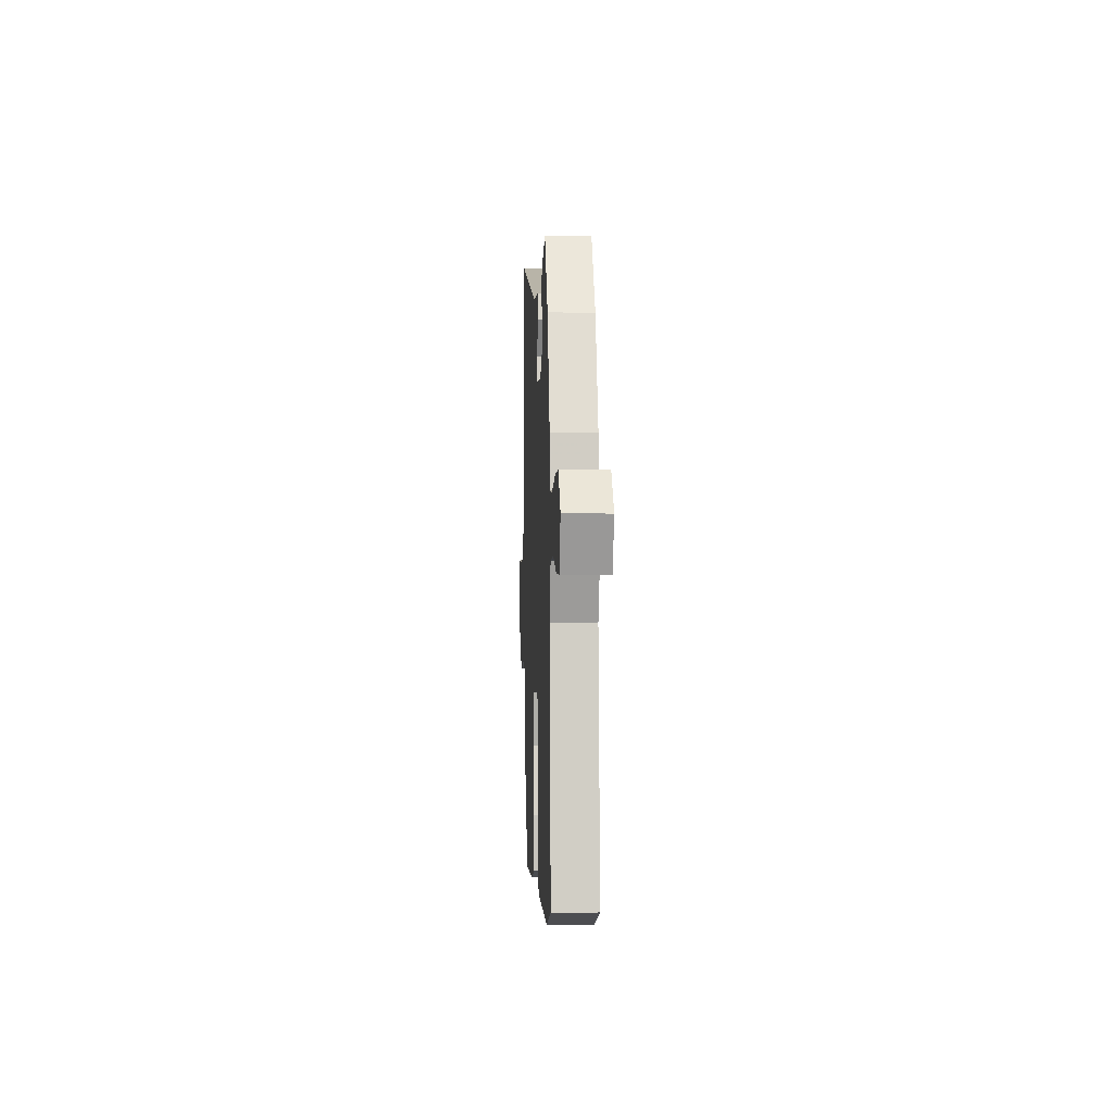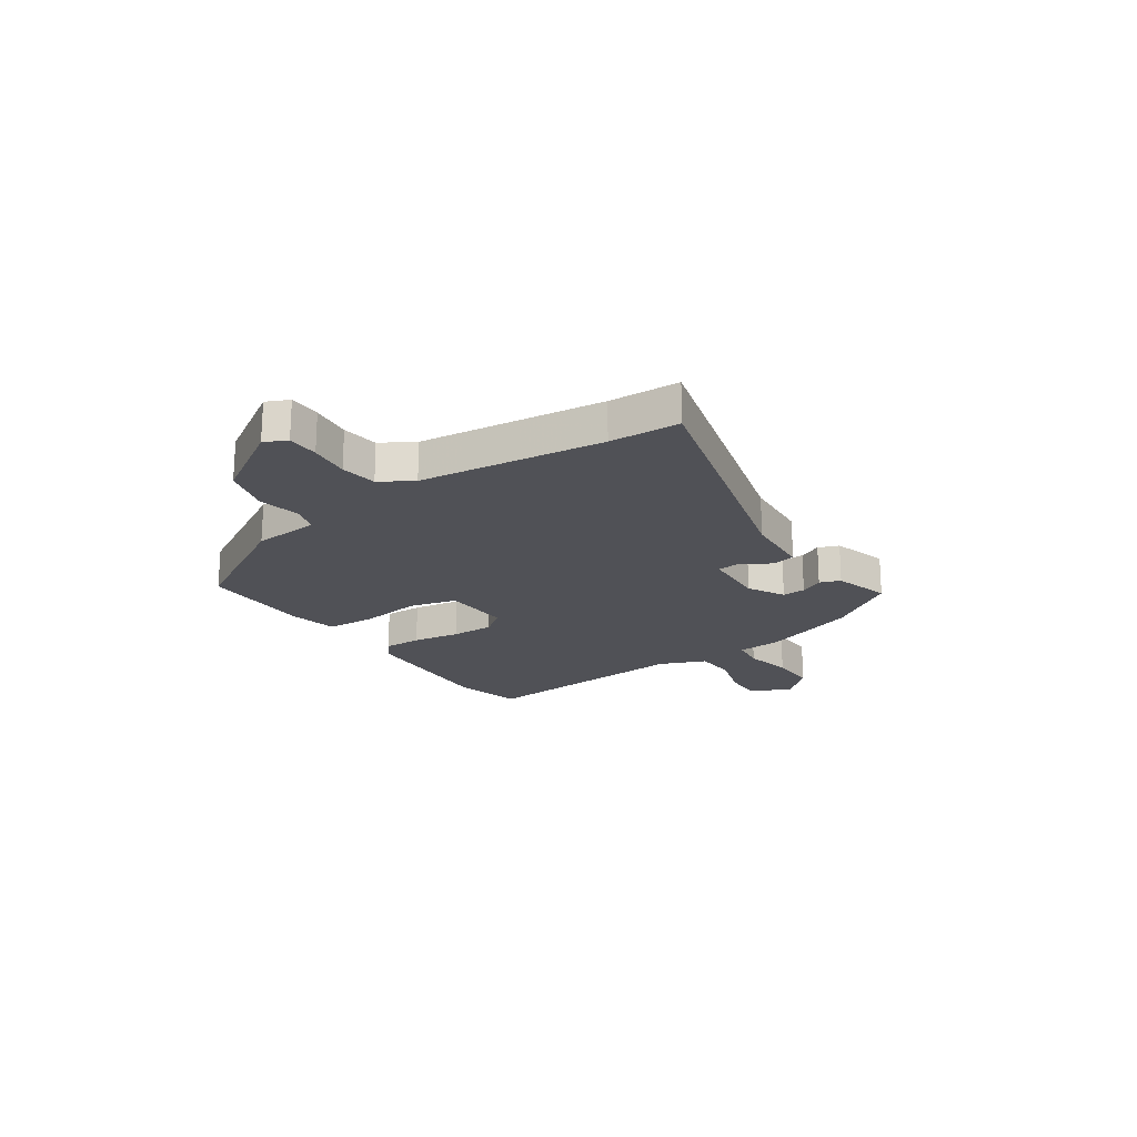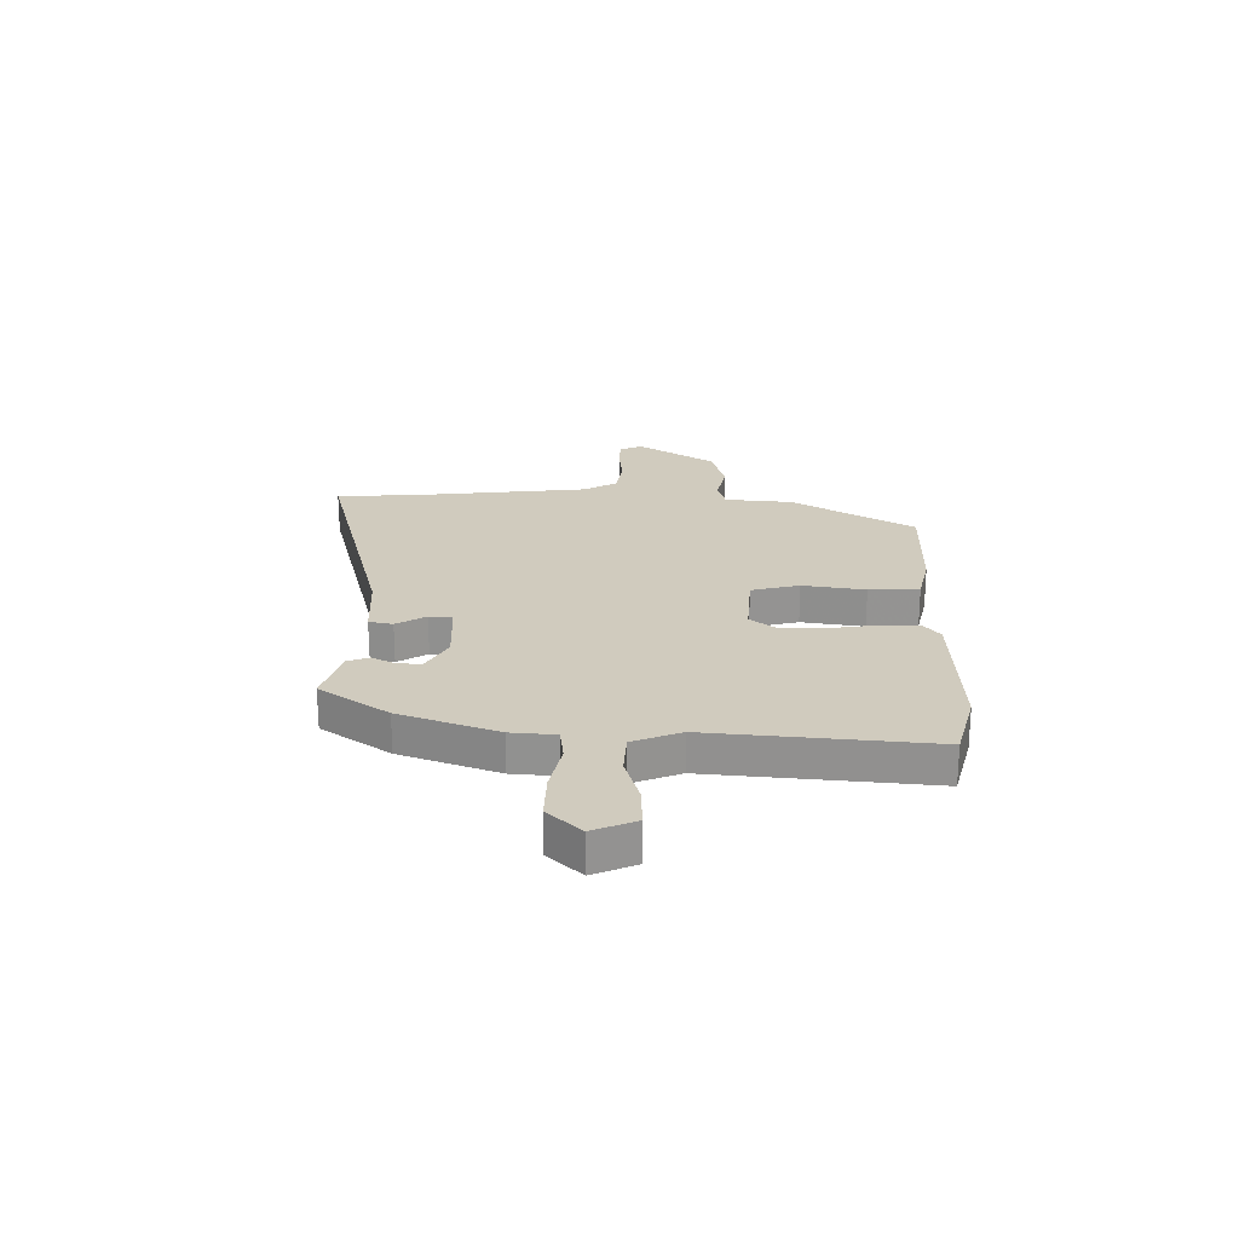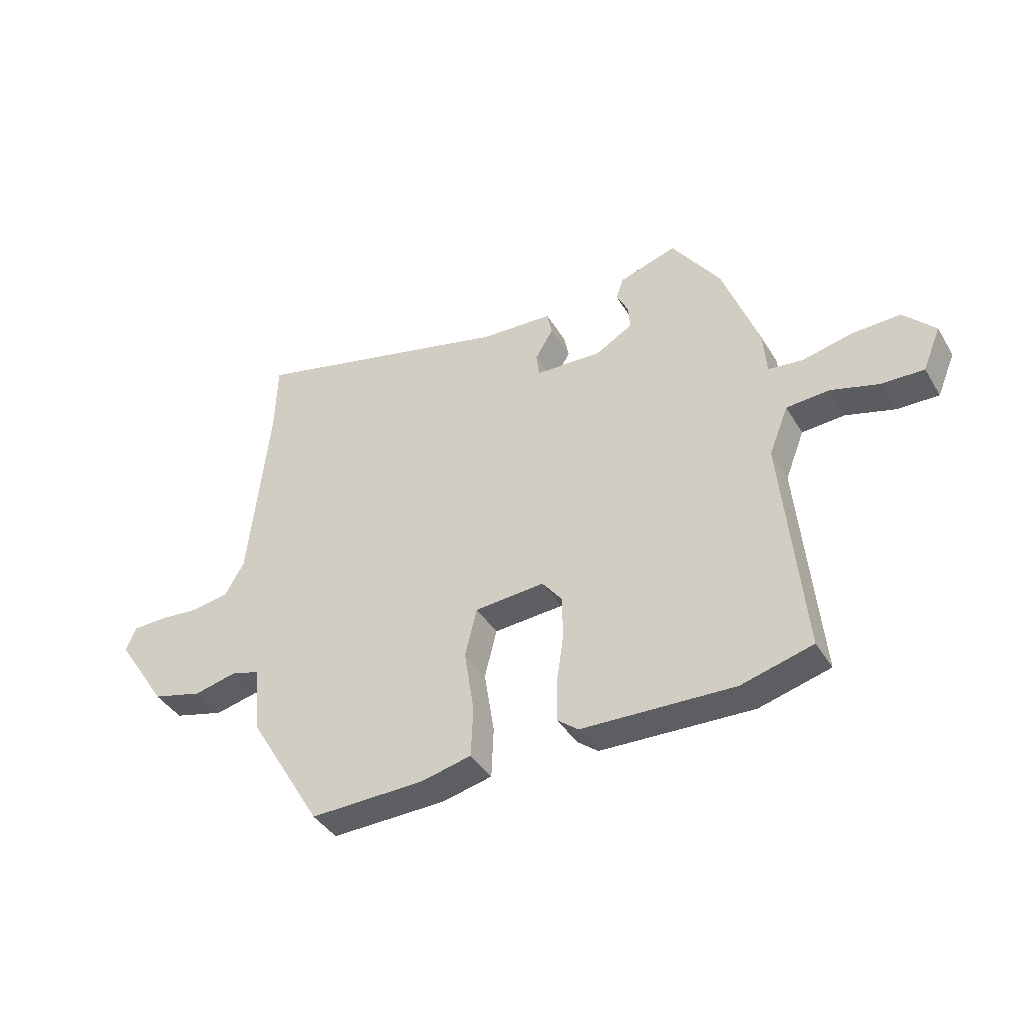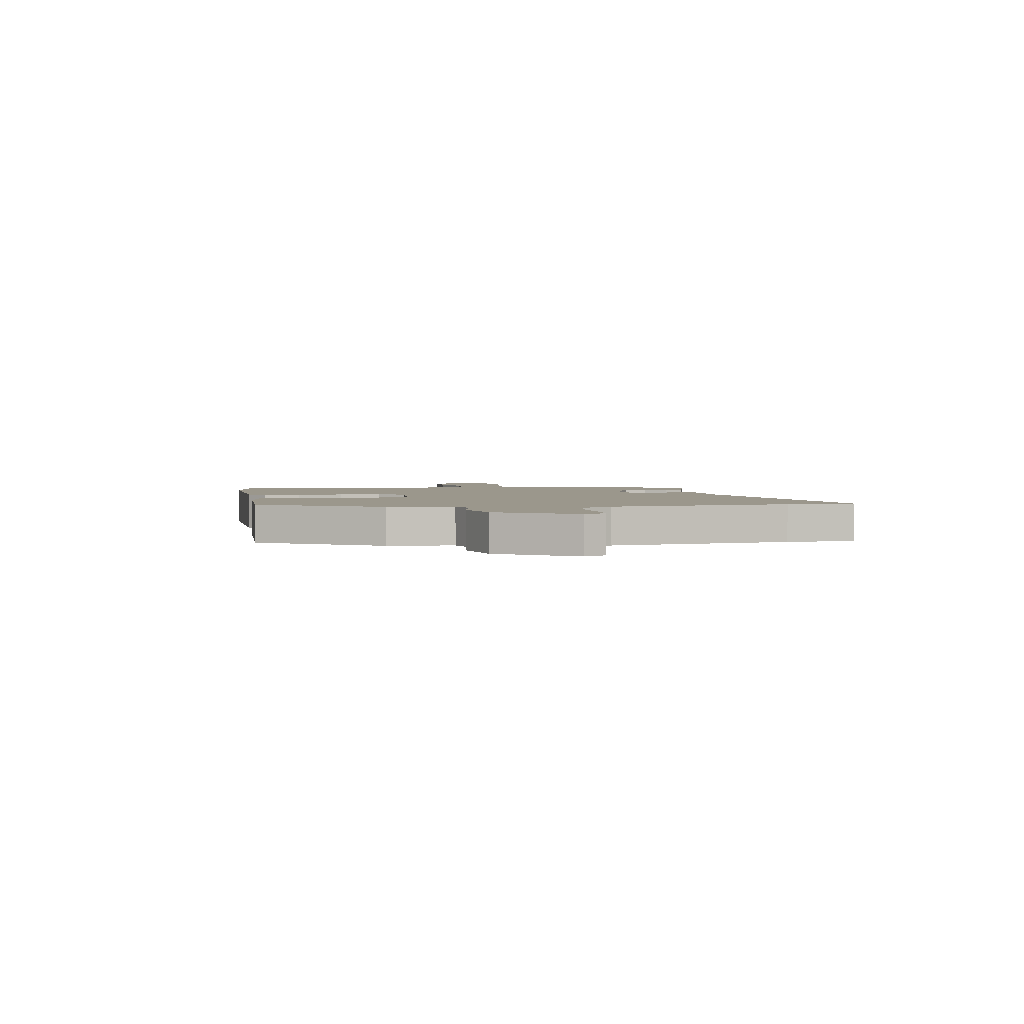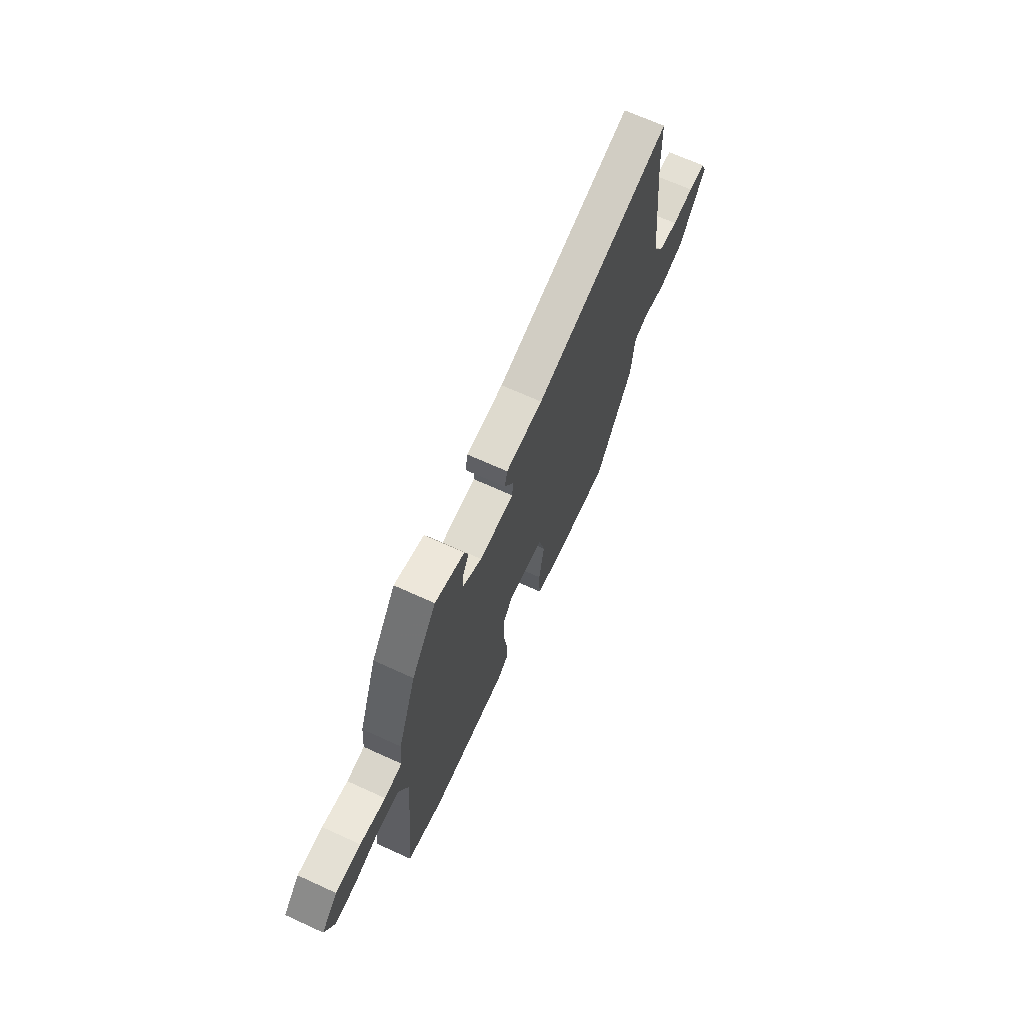
<metadata>
{"format":"obj","ext":"obj","renderer":"f3d","projection":"perspective","resolution":1024,"background":"white","views":[{"elev":-1.1,"azim":87.2,"up":"+Z"},{"elev":-20.3,"azim":-56.7,"up":"+Y"},{"elev":23.3,"azim":90.5,"up":"+Y"},{"elev":-40.3,"azim":28.5,"up":"+Z"},{"elev":2.7,"azim":-100.9,"up":"+Y"},{"elev":68.0,"azim":114.6,"up":"+Z"}]}
</metadata>
<code>
v -0.501 0.07 0.452
v -0.497 0.07 0.584
v -0.012 0.07 0.463
v 0.119 0.07 0.456
v 0.128 0.07 0.412
v 0.095 0.07 0.357
v 0.1 0.07 0.314
v 0.222 0.07 0.309
v 0.29 0.07 0.348
v 0.287 0.07 0.392
v 0.265 0.07 0.435
v 0.279 0.07 0.474
v 0.384 0.07 0.507
v 0.472 0.07 0.381
v 0.538 0.07 0.201
v 0.545 0.07 0.118
v 0.608 0.07 0.111
v 0.699 0.07 0.131
v 0.788 0.07 0.134
v 0.846 0.07 0.073
v 0.813 0.07 -0.006
v 0.737 0.07 -0.004
v 0.647 0.07 0.022
v 0.569 0.07 0.017
v 0.534 0.07 -0.072
v 0.573 0.07 -0.48
v 0.443 0.07 -0.515
v 0.164 0.07 -0.505
v 0.126 0.07 -0.475
v 0.126 0.07 -0.403
v 0.139 0.07 -0.313
v 0.139 0.07 -0.232
v 0.102 0.07 -0.185
v -0.026 0.07 -0.194
v -0.048 0.07 -0.283
v -0.03 0.07 -0.399
v -0.034 0.07 -0.492
v -0.125 0.07 -0.513
v -0.336 0.07 -0.518
v -0.47 0.07 -0.293
v -0.482 0.07 -0.168
v -0.534 0.07 -0.153
v -0.613 0.07 -0.171
v -0.705 0.07 -0.147
v -0.798 0.07 -0.005
v -0.779 0.07 0.038
v -0.719 0.07 0.04
v -0.643 0.07 0.033
v -0.574 0.07 0.044
v -0.538 0.07 0.106
v -0.501 0 0.452
v -0.497 0 0.584
v -0.012 0 0.463
v 0.119 0 0.456
v 0.128 0 0.412
v 0.095 0 0.357
v 0.1 0 0.314
v 0.222 0 0.309
v 0.29 0 0.348
v 0.287 0 0.392
v 0.265 0 0.435
v 0.279 0 0.474
v 0.384 0 0.507
v 0.472 0 0.381
v 0.538 0 0.201
v 0.545 0 0.118
v 0.608 0 0.111
v 0.699 0 0.131
v 0.788 0 0.134
v 0.846 0 0.073
v 0.813 0 -0.006
v 0.737 0 -0.004
v 0.647 0 0.022
v 0.569 0 0.017
v 0.534 0 -0.072
v 0.573 0 -0.48
v 0.443 0 -0.515
v 0.164 0 -0.505
v 0.126 0 -0.475
v 0.126 0 -0.403
v 0.139 0 -0.313
v 0.139 0 -0.232
v 0.102 0 -0.185
v -0.026 0 -0.194
v -0.048 0 -0.283
v -0.03 0 -0.399
v -0.034 0 -0.492
v -0.125 0 -0.513
v -0.336 0 -0.518
v -0.47 0 -0.293
v -0.482 0 -0.168
v -0.534 0 -0.153
v -0.613 0 -0.171
v -0.705 0 -0.147
v -0.798 0 -0.005
v -0.779 0 0.038
v -0.719 0 0.04
v -0.643 0 0.033
v -0.574 0 0.044
v -0.538 0 0.106
f 45 46 47 48
f 45 48 49
f 42 43 44 45
f 41 42 45 49
f 38 39 40 41
f 38 41 49 50
f 35 36 37 38
f 34 35 38 50
f 28 29 30 31
f 28 31 32
f 25 26 27 28
f 24 25 28 32
f 20 21 22 23
f 20 23 24
f 17 18 19 20
f 16 17 20 24
f 13 14 15 16
f 10 11 12 13
f 9 10 13 16
f 8 9 16 24
f 3 4 5 6
f 1 2 3 6
f 1 6 7
f 33 34 50 1
f 7 8 24 32
f 7 32 33
f 1 7 33
f 98 97 96 95
f 99 98 95
f 95 94 93 92
f 99 95 92 91
f 91 90 89 88
f 100 99 91 88
f 88 87 86 85
f 100 88 85 84
f 81 80 79 78
f 82 81 78
f 78 77 76 75
f 82 78 75 74
f 73 72 71 70
f 74 73 70
f 70 69 68 67
f 74 70 67 66
f 66 65 64 63
f 63 62 61 60
f 66 63 60 59
f 74 66 59 58
f 56 55 54 53
f 56 53 52 51
f 57 56 51
f 51 100 84 83
f 82 74 58 57
f 83 82 57
f 83 57 51
f 1 51 52 2
f 2 52 53 3
f 3 53 54 4
f 4 54 55 5
f 5 55 56 6
f 6 56 57 7
f 7 57 58 8
f 8 58 59 9
f 9 59 60 10
f 10 60 61 11
f 11 61 62 12
f 12 62 63 13
f 13 63 64 14
f 14 64 65 15
f 15 65 66 16
f 16 66 67 17
f 17 67 68 18
f 18 68 69 19
f 19 69 70 20
f 20 70 71 21
f 21 71 72 22
f 22 72 73 23
f 23 73 74 24
f 24 74 75 25
f 25 75 76 26
f 26 76 77 27
f 27 77 78 28
f 28 78 79 29
f 29 79 80 30
f 30 80 81 31
f 31 81 82 32
f 32 82 83 33
f 33 83 84 34
f 34 84 85 35
f 35 85 86 36
f 36 86 87 37
f 37 87 88 38
f 38 88 89 39
f 39 89 90 40
f 40 90 91 41
f 41 91 92 42
f 42 92 93 43
f 43 93 94 44
f 44 94 95 45
f 45 95 96 46
f 46 96 97 47
f 47 97 98 48
f 48 98 99 49
f 49 99 100 50
f 50 100 51 1

</code>
